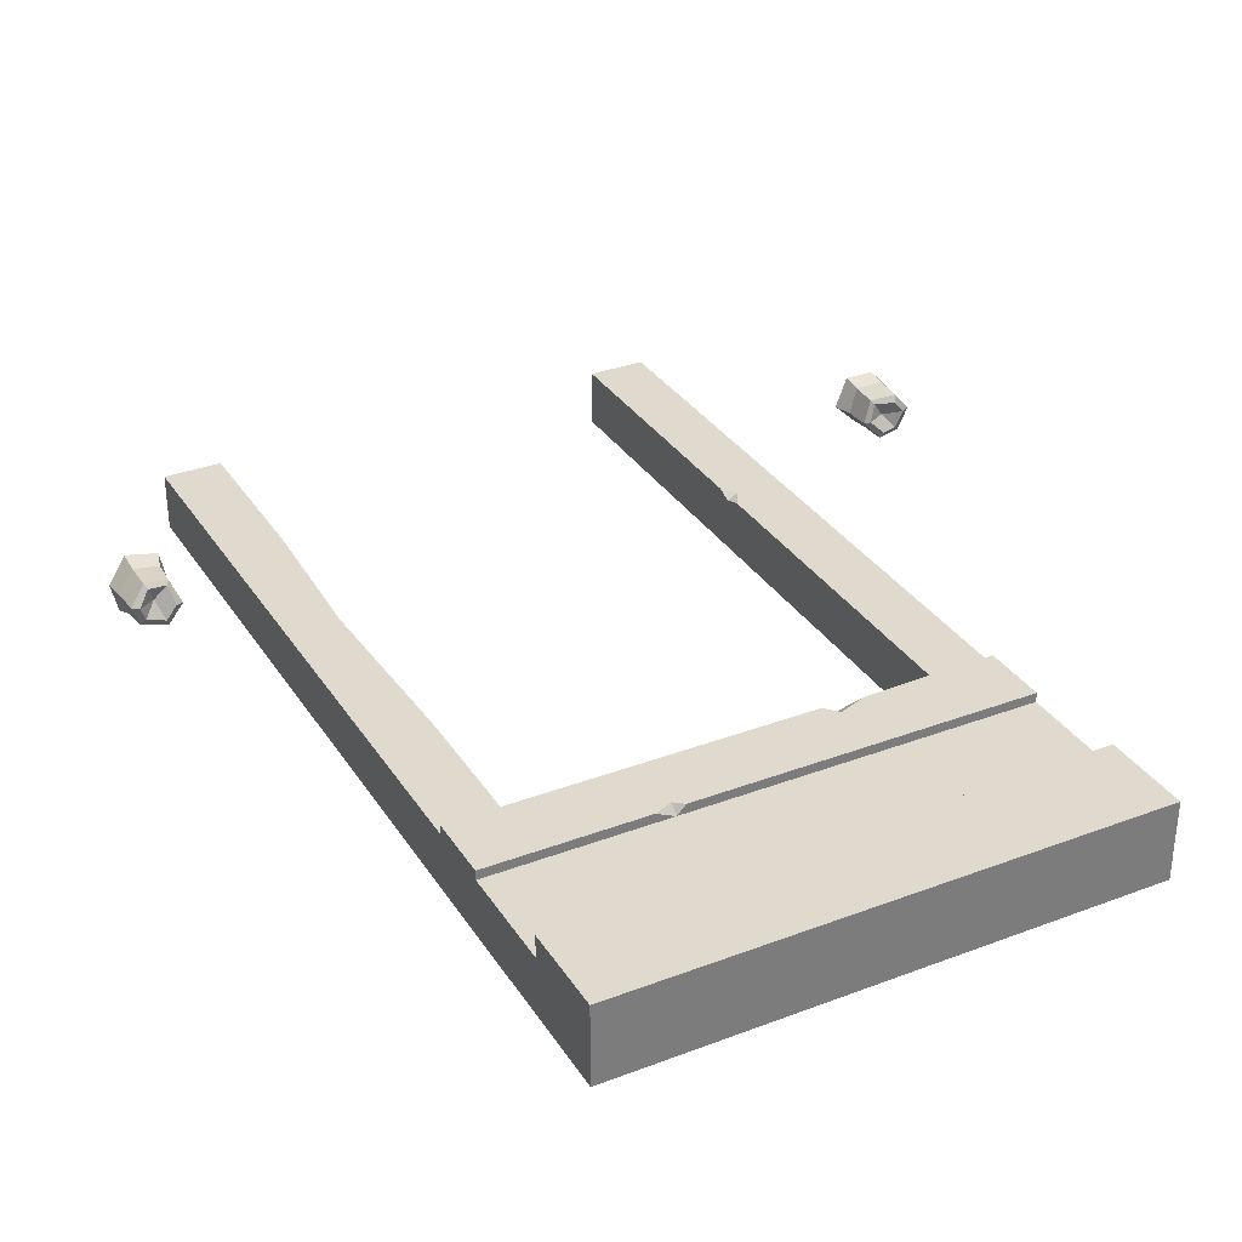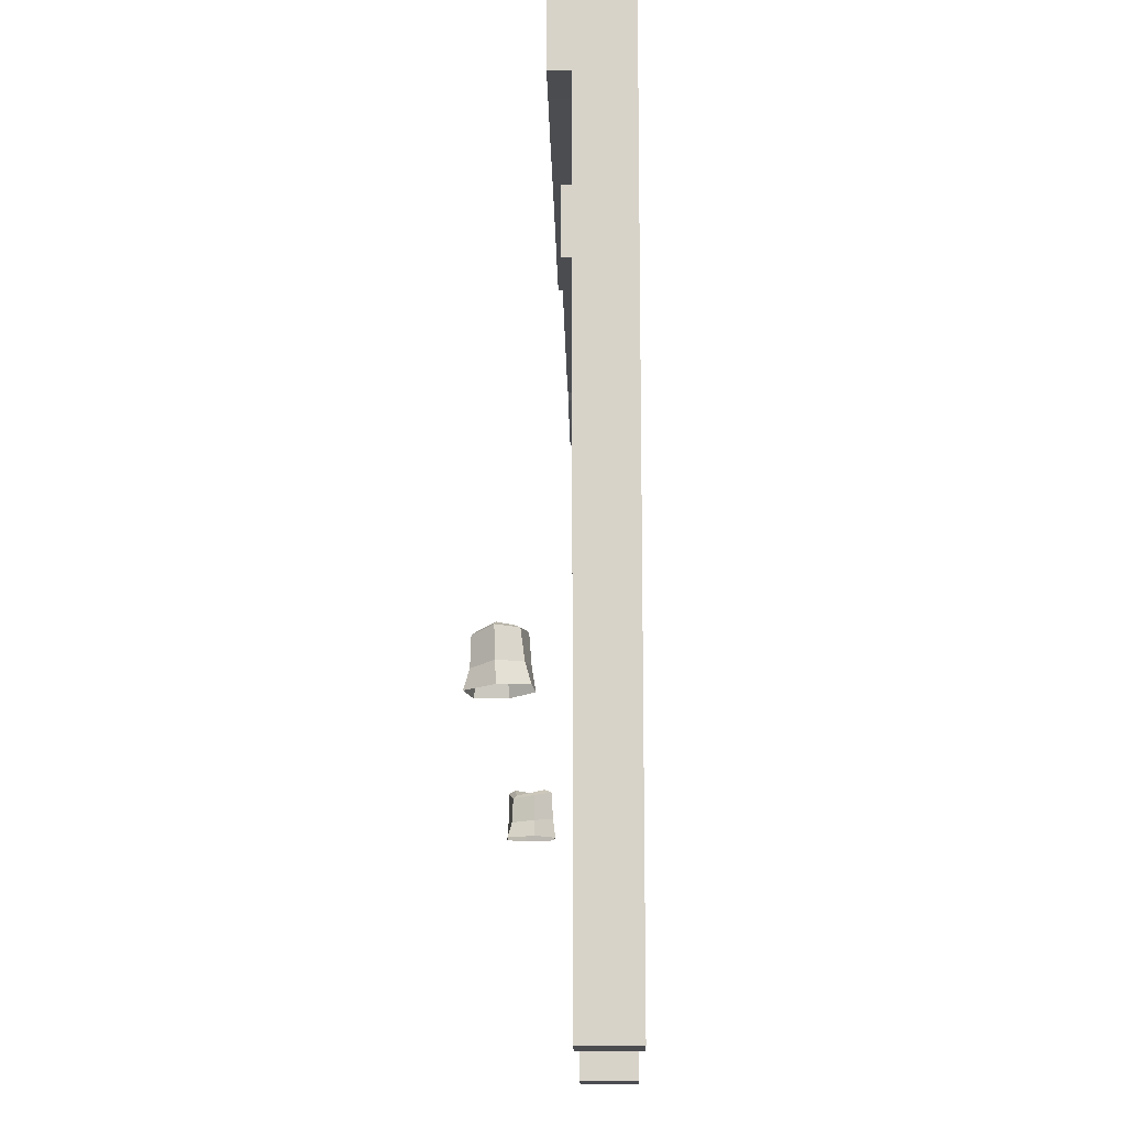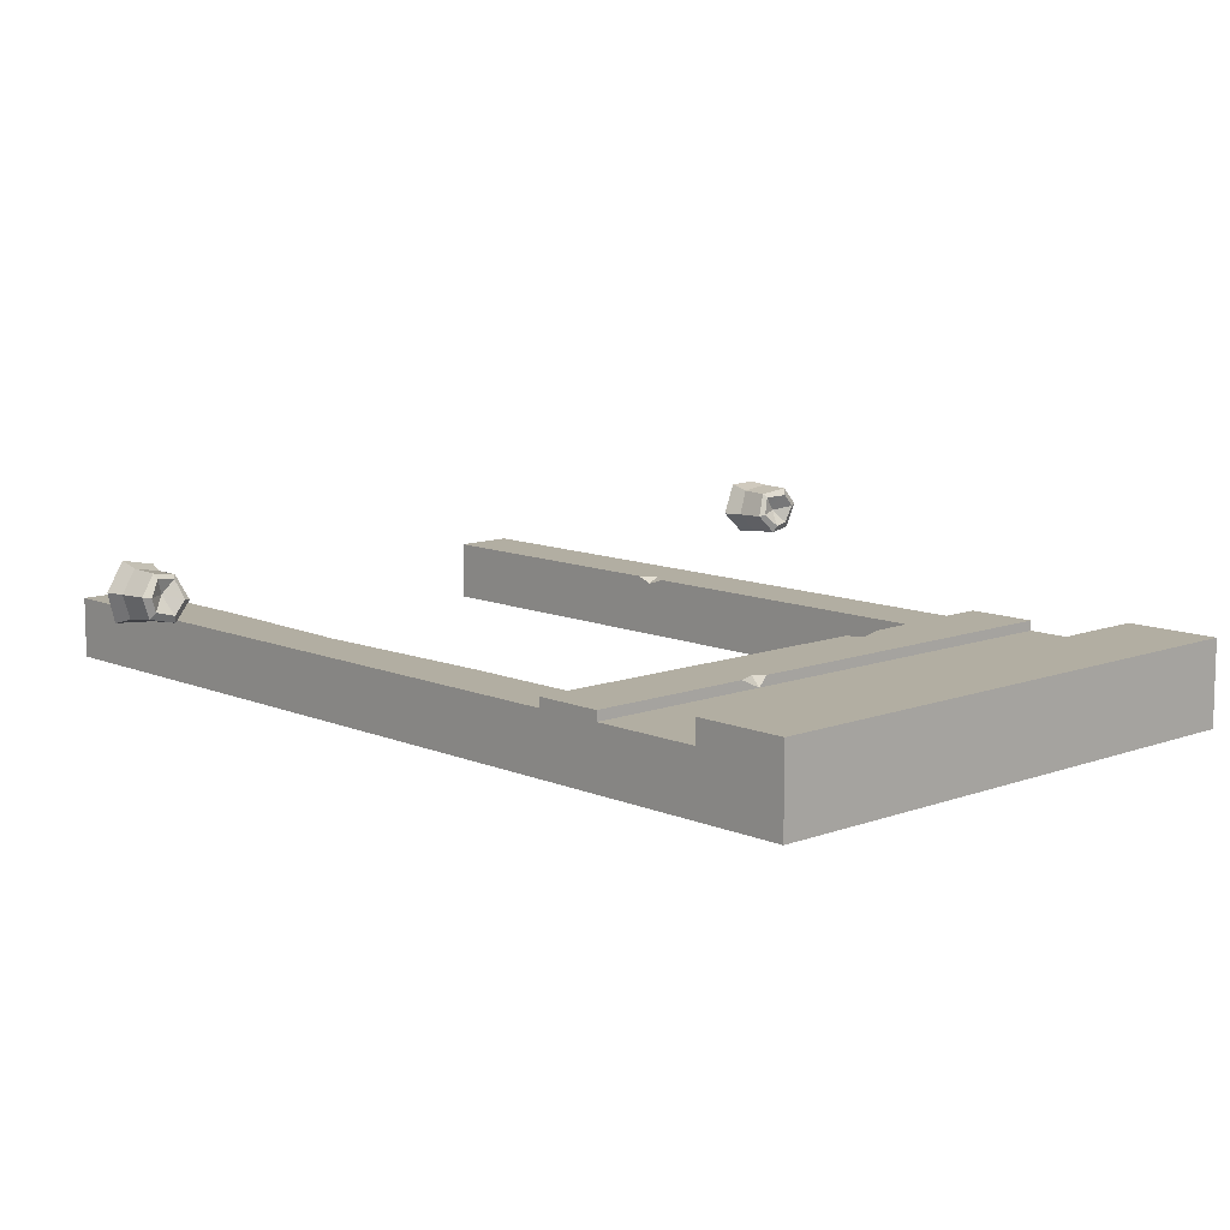
<metadata>
{"format":"obj","ext":"obj","renderer":"f3d","projection":"perspective","resolution":1024,"background":"white","views":[{"elev":32.6,"azim":152.3,"up":"+Z"},{"elev":-14.7,"azim":91.0,"up":"+Y"},{"elev":10.7,"azim":136.8,"up":"+Z"}]}
</metadata>
<code>
g singleDoorBase
v 1.204 0.01017 -13.33
v 1.204 0.962 -13.33
v 1.544 0.9863 -13.33
v 1.544 0.01017 -13.33
v 1.544 1.905 -13.33
v 1.241 1.879 -13.33
v 1.544 3.017 -13.33
v 1.204 2.98 -13.33
v 1.544 3.825 -13.33
v 1.204 3.825 -13.33
v 1.204 5.35 -13.33
v 1.204 5.35 -13.66
v 1.544 5.35 -13.66
v 1.544 5.35 -13.33
v 0.6692 5.35 -13.66
v 0.6696 5.35 -13.33
v 1.204 5.35 -13.2
v 1.544 5.35 -13.2
v -0.0008249 5.35 -13.66
v -0.0008249 5.35 -13.33
v -1.057 5.35 -13.66
v -1.023 5.35 -13.33
v -1.205 5.35 -13.33
v -1.205 5.35 -13.66
v -1.545 5.35 -13.66
v -1.545 5.35 -13.33
v -1.205 5.35 -13.2
v -1.545 5.35 -13.2
v -1.01 5.35 -13.2
v -0.0008249 5.35 -13.2
v 1.204 5.35 -13.33
v 0.6698 5.35 -13.2
v 0.6696 5.35 -13.33
v 0.6698 5.35 -13.2
v -0.0008249 5.35 -13.2
v 0.6696 5.35 -13.33
v 1.204 3.825 -13.66
v 1.204 2.997 -13.66
v 1.544 3.034 -13.66
v 1.544 3.825 -13.66
v 1.544 1.888 -13.66
v 1.204 1.862 -13.66
v 1.544 0.94 -13.66
v 1.204 0.9157 -13.66
v 1.544 0.01017 -13.66
v 1.204 0.01017 -13.66
v 1.204 0.01017 -13.66
v 1.204 0.01017 -13.33
v 1.544 0.01017 -13.33
v 1.544 0.01017 -13.66
v 1.544 0.01017 -13.33
v 1.544 0.9863 -13.33
v 1.544 0.94 -13.66
v 1.544 0.01017 -13.66
v 1.544 1.888 -13.66
v 1.544 1.905 -13.33
v 1.544 3.034 -13.66
v 1.544 3.017 -13.33
v 1.544 3.825 -13.66
v 1.544 3.825 -13.33
v 1.204 0.01017 -13.66
v 1.204 0.9157 -13.66
v 1.204 0.962 -13.33
v 1.204 0.01017 -13.33
v 1.204 3.825 -13.27
v 1.204 4.21 -13.27
v 1.544 4.21 -13.27
v 1.544 3.825 -13.27
v 0.6192 4.21 -13.27
v 0.4448 3.825 -13.27
v 0.496 4.08 -13.27
v 0.5064 4.165 -13.27
v 0.4514 4.21 -13.27
v -0.0008249 4.21 -13.27
v -0.0008249 3.825 -13.27
v -0.6932 4.21 -13.27
v -0.5252 3.825 -13.27
v -0.5944 3.9 -13.27
v 1.544 3.825 -13.33
v 1.544 4.21 -13.33
v 1.544 4.21 -13.66
v 1.544 3.825 -13.66
v 1.544 4.21 -13.27
v 1.544 3.825 -13.27
v 1.544 3.825 -13.66
v 1.544 4.21 -13.66
v 1.204 4.21 -13.66
v 1.204 3.825 -13.66
v 0.4443 3.825 -13.66
v 0.5012 4.21 -13.66
v -0.0008249 3.825 -13.66
v -0.0008249 4.21 -13.66
v -0.623 3.825 -13.66
v -0.7327 4.21 -13.66
v -1.205 4.21 -13.66
v -1.205 3.825 -13.66
v -1.545 3.825 -13.66
v -1.545 4.21 -13.66
v 0.4443 3.825 -13.66
v -0.0008249 3.825 -13.66
v -0.0008249 3.825 -13.33
v 0.4447 3.825 -13.33
v 0.4448 3.825 -13.27
v -0.0008249 3.825 -13.27
v -0.589 3.825 -13.33
v -0.623 3.825 -13.66
v -1.205 3.825 -13.66
v -1.205 3.825 -13.33
v 1.204 3.825 -13.66
v 1.204 3.825 -13.33
v 1.204 3.825 -13.27
v 1.544 3.825 -13.27
v 1.544 3.825 -13.33
v -0.5252 3.825 -13.27
v -1.545 3.825 -13.33
v -1.545 3.825 -13.27
v -1.205 3.825 -13.27
v 1.204 5.35 -13.66
v 0.6692 5.35 -13.66
v 0.5923 4.829 -13.66
v 1.204 4.829 -13.66
v 1.544 4.829 -13.66
v 1.544 5.35 -13.66
v -0.0008249 4.829 -13.66
v -0.0008249 5.35 -13.66
v -0.9088 4.829 -13.66
v -1.057 5.35 -13.66
v -1.205 5.35 -13.66
v -1.205 4.829 -13.66
v -1.545 4.829 -13.66
v -1.545 5.35 -13.66
v 1.544 4.829 -13.33
v 1.544 5.35 -13.33
v 1.544 5.35 -13.66
v 1.544 4.829 -13.66
v 1.544 5.35 -13.2
v 1.544 4.829 -13.2
v 1.204 4.829 -13.2
v 1.204 5.35 -13.2
v 1.544 5.35 -13.2
v 1.544 4.829 -13.2
v 0.6698 5.35 -13.2
v 0.5929 4.829 -13.2
v -0.0008249 4.843 -13.2
v -0.0008249 5.35 -13.2
v -1.01 5.35 -13.2
v -0.8434 4.837 -13.2
v -1.205 5.35 -13.2
v -1.205 4.829 -13.2
v -1.545 5.35 -13.2
v -1.545 4.829 -13.2
v -0.0008249 4.21 -13.33
v -0.0008249 4.829 -13.33
v 0.5927 4.803 -13.33
v 0.5016 4.21 -13.33
v -0.8748 4.829 -13.33
v -0.6988 4.21 -13.33
v -1.205 4.829 -13.33
v -1.205 4.21 -13.33
v -1.545 4.829 -13.33
v -1.545 4.21 -13.33
v 0.5927 4.803 -13.33
v 1.204 4.21 -13.33
v 1.204 4.829 -13.33
v 1.544 4.829 -13.33
v 1.544 4.21 -13.33
v 1.544 4.21 -13.33
v 1.544 4.829 -13.33
v 1.544 4.829 -13.66
v 1.544 4.21 -13.66
v 1.544 4.21 -13.66
v 1.544 4.829 -13.66
v 1.204 4.829 -13.66
v 1.204 4.21 -13.66
v 0.5012 4.21 -13.66
v 0.5923 4.829 -13.66
v -0.0008249 4.829 -13.66
v -0.0008249 4.21 -13.66
v -0.7327 4.21 -13.66
v -0.9088 4.829 -13.66
v -1.205 4.21 -13.66
v -1.205 4.829 -13.66
v -1.545 4.21 -13.66
v -1.545 4.829 -13.66
v 1.204 4.829 -13.33
v 1.204 4.829 -13.2
v 1.544 4.829 -13.2
v 1.544 4.829 -13.33
v -0.0008249 4.829 -13.33
v -0.0008249 4.843 -13.2
v 0.5929 4.829 -13.2
v 0.5927 4.803 -13.33
v -0.0008249 5.35 -13.33
v -0.0008249 5.35 -13.2
v -0.0008249 4.843 -13.2
v -0.0008249 4.829 -13.33
v 1.544 4.21 -13.33
v 1.544 4.21 -13.27
v 1.204 4.21 -13.27
v 1.204 4.21 -13.33
v 0.6192 4.21 -13.27
v 0.5016 4.21 -13.33
v 0.4514 4.21 -13.27
v -0.0008249 4.21 -13.33
v -0.0008249 4.21 -13.27
v -1.205 4.21 -13.27
v -0.6988 4.21 -13.33
v -1.205 4.21 -13.33
v -1.545 4.21 -13.33
v -1.545 4.21 -13.27
v -0.6932 4.21 -13.27
v -0.0008249 4.21 -13.33
v -0.0008249 4.21 -13.27
v -0.0008249 3.825 -13.27
v -0.0008249 3.825 -13.33
v -1.205 0.01017 -13.33
v -1.545 0.01017 -13.33
v -1.545 0.7655 -13.33
v -1.205 0.7898 -13.33
v -1.267 1.696 -13.33
v -1.205 1.607 -13.33
v -1.545 1.673 -13.33
v -1.545 2.677 -13.33
v -1.205 1.8 -13.33
v -1.205 2.715 -13.33
v -1.205 3.825 -13.33
v -1.545 3.825 -13.33
v -1.205 3.825 -13.66
v -1.545 3.825 -13.66
v -1.545 2.694 -13.66
v -1.205 2.732 -13.66
v -1.205 1.681 -13.66
v -1.545 1.656 -13.66
v -1.205 0.7434 -13.66
v -1.545 0.7191 -13.66
v -1.205 0.01017 -13.66
v -1.545 0.01017 -13.66
v -1.205 0.01017 -13.66
v -1.545 0.01017 -13.66
v -1.545 0.01017 -13.33
v -1.205 0.01017 -13.33
v -1.545 0.01017 -13.33
v -1.545 0.01017 -13.66
v -1.545 0.7191 -13.66
v -1.545 0.7655 -13.33
v -1.545 1.673 -13.33
v -1.545 1.656 -13.66
v -1.545 2.677 -13.33
v -1.545 2.694 -13.66
v -1.545 3.825 -13.33
v -1.545 3.825 -13.66
v -1.205 0.01017 -13.66
v -1.205 0.01017 -13.33
v -1.205 0.7898 -13.33
v -1.205 0.7434 -13.66
v -1.205 1.681 -13.66
v -1.205 1.607 -13.33
v -1.205 1.697 -13.36
v -1.205 2.732 -13.66
v -1.205 1.8 -13.33
v -1.205 2.715 -13.33
v -1.205 3.825 -13.66
v -1.205 3.825 -13.33
v -1.205 3.825 -13.27
v -1.545 3.825 -13.27
v -1.545 4.21 -13.27
v -1.205 4.21 -13.27
v -0.7615 3.842 -13.27
v -0.6932 4.21 -13.27
v -0.5944 3.9 -13.27
v -1.545 3.825 -13.33
v -1.545 3.825 -13.66
v -1.545 4.21 -13.66
v -1.545 4.21 -13.33
v -1.545 4.21 -13.27
v -1.545 3.825 -13.27
v -0.589 3.825 -13.33
v -0.7615 3.842 -13.27
v -0.5944 3.9 -13.27
v -1.545 4.829 -13.33
v -1.545 4.829 -13.66
v -1.545 5.35 -13.66
v -1.545 5.35 -13.33
v -1.545 5.35 -13.2
v -1.545 4.829 -13.2
v -1.545 4.21 -13.33
v -1.545 4.21 -13.66
v -1.545 4.829 -13.66
v -1.545 4.829 -13.33
v -1.205 4.829 -13.33
v -1.545 4.829 -13.33
v -1.545 4.829 -13.2
v -1.205 4.829 -13.2
v -0.8748 4.829 -13.33
v -0.8434 4.837 -13.2
v -0.0008249 4.829 -13.33
v -0.8748 4.829 -13.33
v -0.8434 4.837 -13.2
v -0.0008249 4.843 -13.2
v -0.0008249 5.35 -13.33
v -0.0008249 4.829 -13.33
v -0.0008249 4.843 -13.2
v -0.0008249 5.35 -13.2
v -0.0008249 4.21 -13.33
v -0.0008249 3.825 -13.33
v -0.0008249 3.825 -13.27
v -0.0008249 4.21 -13.27
v 1.204 2.997 -13.66
v 1.204 3.825 -13.66
v 1.204 3.825 -13.33
v 1.204 2.98 -13.33
v 1.204 1.862 -13.66
v 1.204 2.997 -13.66
v 1.204 2.98 -13.33
v 1.241 1.879 -13.33
v 1.204 0.9157 -13.66
v 1.204 0.962 -13.33
v -1.267 1.696 -13.33
v -1.205 1.8 -13.33
v -1.205 1.697 -13.36
v 0.5929 4.829 -13.2
v 1.204 4.829 -13.2
v 1.204 4.829 -13.33
v 0.5927 4.803 -13.33
v 0.6192 4.21 -13.27
v 0.5064 4.165 -13.27
v 0.5016 4.21 -13.33
v 0.496 4.08 -13.27
v 0.4514 4.21 -13.27
v 0.5064 4.165 -13.27
v 0.5064 4.165 -13.27
v 0.4514 4.21 -13.27
v 0.5016 4.21 -13.33
v -0.589 3.825 -13.33
v -1.205 3.825 -13.33
v -1.205 3.825 -13.27
v -0.7615 3.842 -13.27
v -0.589 3.825 -13.33
v -0.5944 3.9 -13.27
v -0.5252 3.825 -13.27
v -1.205 1.607 -13.33
v -1.267 1.696 -13.33
v -1.205 1.697 -13.36
v 2.286 1.63 -13.13
v 2.277 1.787 -13.11
v 2.134 1.798 -13.14
v 2.134 1.635 -13.16
v 2.134 1.635 -13.16
v 2.134 1.798 -13.14
v 2.048 1.798 -13.04
v 2.043 1.632 -13.04
v 2.043 1.632 -13.04
v 2.048 1.798 -13.04
v 2.098 1.749 -12.91
v 2.091 1.602 -12.91
v 2.091 1.602 -12.91
v 2.098 1.749 -12.91
v 2.233 1.764 -12.89
v 2.238 1.61 -12.88
v 2.238 1.61 -12.88
v 2.233 1.764 -12.89
v 2.319 1.793 -12.99
v 2.328 1.63 -13
v 2.328 1.63 -13
v 2.319 1.793 -12.99
v 2.277 1.787 -13.11
v 2.286 1.63 -13.13
v 2.251 1.806 -13.08
v 2.186 1.759 -13
v 2.148 1.817 -13.1
v 2.148 1.817 -13.1
v 2.186 1.759 -13
v 2.088 1.818 -13.03
v 2.115 1.77 -12.93
v 2.115 1.77 -12.93
v 2.186 1.759 -13
v 2.219 1.785 -12.91
v 2.219 1.785 -12.91
v 2.186 1.759 -13
v 2.277 1.813 -13
v 2.277 1.813 -13
v 2.186 1.759 -13
v 2.251 1.806 -13.08
v 2.277 1.787 -13.11
v 2.251 1.806 -13.08
v 2.148 1.817 -13.1
v 2.134 1.798 -13.14
v 2.134 1.798 -13.14
v 2.148 1.817 -13.1
v 2.088 1.818 -13.03
v 2.048 1.798 -13.04
v 2.048 1.798 -13.04
v 2.088 1.818 -13.03
v 2.115 1.77 -12.93
v 2.098 1.749 -12.91
v 2.098 1.749 -12.91
v 2.115 1.77 -12.93
v 2.219 1.785 -12.91
v 2.233 1.764 -12.89
v 2.233 1.764 -12.89
v 2.219 1.785 -12.91
v 2.277 1.813 -13
v 2.319 1.793 -12.99
v 2.319 1.793 -12.99
v 2.277 1.813 -13
v 2.251 1.806 -13.08
v 2.277 1.787 -13.11
v 2.306 1.524 -13.16
v 2.286 1.63 -13.13
v 2.134 1.635 -13.16
v 2.131 1.523 -13.17
v 2.131 1.523 -13.17
v 2.134 1.635 -13.16
v 2.043 1.632 -13.04
v 2.033 1.517 -13.05
v 2.033 1.517 -13.05
v 2.043 1.632 -13.04
v 2.091 1.602 -12.91
v 2.065 1.51 -12.89
v 2.065 1.51 -12.89
v 2.091 1.602 -12.91
v 2.238 1.61 -12.88
v 2.243 1.51 -12.85
v 2.243 1.51 -12.85
v 2.238 1.61 -12.88
v 2.328 1.63 -13
v 2.342 1.517 -13
v 2.342 1.517 -13
v 2.328 1.63 -13
v 2.286 1.63 -13.13
v 2.306 1.524 -13.16
v -2.283 1.63 -13.14
v -2.264 1.787 -13.13
v -2.321 1.798 -12.99
v -2.334 1.635 -12.99
v -2.334 1.635 -12.99
v -2.321 1.798 -12.99
v -2.229 1.798 -12.89
v -2.238 1.632 -12.89
v -2.238 1.632 -12.89
v -2.229 1.798 -12.89
v -2.097 1.749 -12.92
v -2.099 1.602 -12.91
v -2.099 1.602 -12.91
v -2.097 1.749 -12.92
v -2.054 1.764 -13.05
v -2.048 1.61 -13.05
v -2.048 1.61 -13.05
v -2.054 1.764 -13.05
v -2.144 1.793 -13.15
v -2.148 1.63 -13.16
v -2.148 1.63 -13.16
v -2.144 1.793 -13.15
v -2.264 1.787 -13.13
v -2.283 1.63 -13.14
v -2.236 1.806 -13.1
v -2.171 1.759 -13.02
v -2.28 1.817 -13
v -2.28 1.817 -13
v -2.171 1.759 -13.02
v -2.216 1.818 -12.93
v -2.113 1.77 -12.94
v -2.113 1.77 -12.94
v -2.171 1.759 -13.02
v -2.082 1.785 -13.04
v -2.082 1.785 -13.04
v -2.171 1.759 -13.02
v -2.156 1.813 -13.11
v -2.156 1.813 -13.11
v -2.171 1.759 -13.02
v -2.236 1.806 -13.1
v -2.264 1.787 -13.13
v -2.236 1.806 -13.1
v -2.28 1.817 -13
v -2.321 1.798 -12.99
v -2.321 1.798 -12.99
v -2.28 1.817 -13
v -2.216 1.818 -12.93
v -2.229 1.798 -12.89
v -2.229 1.798 -12.89
v -2.216 1.818 -12.93
v -2.113 1.77 -12.94
v -2.097 1.749 -12.92
v -2.097 1.749 -12.92
v -2.113 1.77 -12.94
v -2.082 1.785 -13.04
v -2.054 1.764 -13.05
v -2.054 1.764 -13.05
v -2.082 1.785 -13.04
v -2.156 1.813 -13.11
v -2.144 1.793 -13.15
v -2.144 1.793 -13.15
v -2.156 1.813 -13.11
v -2.236 1.806 -13.1
v -2.264 1.787 -13.13
v -2.31 1.524 -13.16
v -2.283 1.63 -13.14
v -2.334 1.635 -12.99
v -2.352 1.523 -12.99
v -2.352 1.523 -12.99
v -2.334 1.635 -12.99
v -2.238 1.632 -12.89
v -2.247 1.517 -12.88
v -2.247 1.517 -12.88
v -2.238 1.632 -12.89
v -2.099 1.602 -12.91
v -2.084 1.51 -12.88
v -2.084 1.51 -12.88
v -2.099 1.602 -12.91
v -2.048 1.61 -13.05
v -2.018 1.51 -13.05
v -2.018 1.51 -13.05
v -2.048 1.61 -13.05
v -2.148 1.63 -13.16
v -2.15 1.517 -13.17
v -2.15 1.517 -13.17
v -2.148 1.63 -13.16
v -2.283 1.63 -13.14
v -2.31 1.524 -13.16
g singleDoorBase_0
f 3 2 1
f 4 3 1
f 3 5 2
f 5 6 2
f 5 7 6
f 7 8 6
f 7 9 8
f 9 10 8
f 13 12 11
f 14 13 11
f 12 15 11
f 15 16 11
f 11 17 14
f 17 18 14
f 15 19 16
f 19 20 16
f 20 19 21
f 22 20 21
f 22 21 23
f 21 24 23
f 24 25 23
f 25 26 23
f 27 23 26
f 28 27 26
f 29 22 23
f 27 29 23
f 30 20 22
f 29 30 22
f 32 17 31
f 33 32 31
f 20 35 34
f 36 20 34
f 39 38 37
f 40 39 37
f 39 41 38
f 41 42 38
f 41 43 42
f 43 44 42
f 43 45 44
f 45 46 44
f 49 48 47
f 50 49 47
f 53 52 51
f 54 53 51
f 53 55 52
f 55 56 52
f 55 57 56
f 57 58 56
f 57 59 58
f 59 60 58
f 63 62 61
f 64 63 61
f 67 66 65
f 68 67 65
f 65 66 69
f 69 70 65
f 69 71 70
f 69 72 71
f 70 71 73
f 73 74 70
f 74 75 70
f 75 74 76
f 76 77 75
f 76 78 77
f 81 80 79
f 82 81 79
f 80 83 79
f 83 84 79
f 87 86 85
f 88 87 85
f 88 89 87
f 89 90 87
f 89 91 90
f 91 92 90
f 92 91 93
f 94 92 93
f 94 93 95
f 93 96 95
f 95 96 97
f 98 95 97
f 101 100 99
f 102 101 99
f 102 103 101
f 103 104 101
f 100 101 105
f 106 100 105
f 106 105 107
f 105 108 107
f 102 99 109
f 110 102 109
f 102 110 103
f 110 111 103
f 112 111 110
f 113 112 110
f 114 105 101
f 104 114 101
f 116 115 108
f 117 116 108
f 120 119 118
f 121 120 118
f 121 118 122
f 118 123 122
f 120 124 119
f 124 125 119
f 125 124 126
f 127 125 126
f 127 126 128
f 126 129 128
f 128 129 130
f 131 128 130
f 134 133 132
f 135 134 132
f 133 136 132
f 136 137 132
f 140 139 138
f 141 140 138
f 138 139 142
f 143 138 142
f 143 142 144
f 142 145 144
f 145 146 144
f 146 147 144
f 146 148 147
f 148 149 147
f 148 150 149
f 150 151 149
f 154 153 152
f 155 154 152
f 153 156 152
f 156 157 152
f 156 158 157
f 158 159 157
f 158 160 159
f 160 161 159
f 155 163 162
f 163 164 162
f 165 164 163
f 166 165 163
f 169 168 167
f 170 169 167
f 173 172 171
f 174 173 171
f 173 174 175
f 176 173 175
f 176 175 177
f 175 178 177
f 178 179 177
f 179 180 177
f 179 181 180
f 181 182 180
f 182 181 183
f 184 182 183
f 187 186 185
f 188 187 185
f 191 190 189
f 192 191 189
f 195 194 193
f 196 195 193
f 199 198 197
f 200 199 197
f 201 199 200
f 202 201 200
f 202 204 203
f 204 205 203
f 206 205 204
f 206 204 207
f 207 208 206
f 206 208 209
f 210 206 209
f 206 211 205
f 214 213 212
f 215 214 212
f 218 217 216
f 219 218 216
f 220 218 219
f 219 221 220
f 220 222 218
f 223 222 220
f 223 220 224
f 224 225 223
f 225 226 223
f 226 227 223
f 230 229 228
f 231 230 228
f 231 232 230
f 232 233 230
f 232 234 233
f 234 235 233
f 234 236 235
f 236 237 235
f 240 239 238
f 241 240 238
f 244 243 242
f 245 244 242
f 245 246 244
f 246 247 244
f 246 248 247
f 248 249 247
f 248 250 249
f 250 251 249
f 254 253 252
f 255 254 252
f 254 255 256
f 256 257 254
f 256 258 257
f 258 256 259
f 259 260 258
f 259 261 260
f 259 262 261
f 262 263 261
f 266 265 264
f 267 266 264
f 267 264 268
f 269 267 268
f 268 270 269
f 273 272 271
f 274 273 271
f 275 274 271
f 276 275 271
f 279 278 277
f 282 281 280
f 283 282 280
f 284 283 280
f 285 284 280
f 288 287 286
f 289 288 286
f 292 291 290
f 293 292 290
f 293 290 294
f 295 293 294
f 298 297 296
f 299 298 296
f 302 301 300
f 303 302 300
f 306 305 304
f 307 306 304
f 310 309 308
f 311 310 308
f 314 313 312
f 315 314 312
f 315 312 316
f 317 315 316
f 320 319 318
f 323 322 321
f 324 323 321
f 327 326 325
f 330 329 328
f 333 332 331
f 336 335 334
f 337 336 334
f 340 339 338
f 343 342 341
g singleDoorBase_1
f 346 345 344
f 347 346 344
f 350 349 348
f 351 350 348
f 354 353 352
f 355 354 352
f 358 357 356
f 359 358 356
f 362 361 360
f 363 362 360
f 366 365 364
f 367 366 364
f 370 369 368
f 373 372 371
f 374 372 373
f 377 376 375
f 380 379 378
f 383 382 381
f 386 385 384
f 387 386 384
f 390 389 388
f 391 390 388
f 394 393 392
f 395 394 392
f 398 397 396
f 399 398 396
f 402 401 400
f 403 402 400
f 406 405 404
f 407 406 404
f 410 409 408
f 411 410 408
f 414 413 412
f 415 414 412
f 418 417 416
f 419 418 416
f 422 421 420
f 423 422 420
f 426 425 424
f 427 426 424
f 430 429 428
f 431 430 428
f 434 433 432
f 435 434 432
f 438 437 436
f 439 438 436
f 442 441 440
f 443 442 440
f 446 445 444
f 447 446 444
f 450 449 448
f 451 450 448
f 454 453 452
f 455 454 452
f 458 457 456
f 461 460 459
f 462 460 461
f 465 464 463
f 468 467 466
f 471 470 469
f 474 473 472
f 475 474 472
f 478 477 476
f 479 478 476
f 482 481 480
f 483 482 480
f 486 485 484
f 487 486 484
f 490 489 488
f 491 490 488
f 494 493 492
f 495 494 492
f 498 497 496
f 499 498 496
f 502 501 500
f 503 502 500
f 506 505 504
f 507 506 504
f 510 509 508
f 511 510 508
f 514 513 512
f 515 514 512
f 518 517 516
f 519 518 516

</code>
